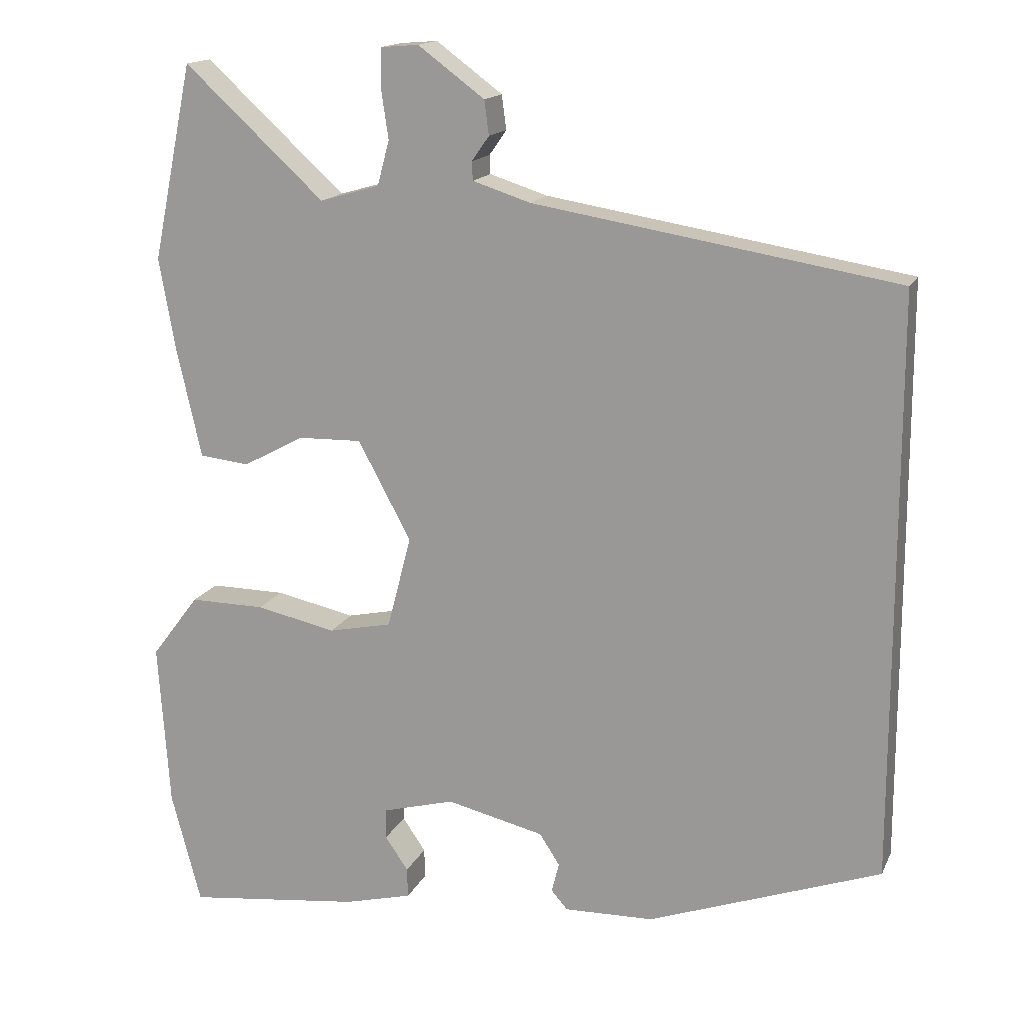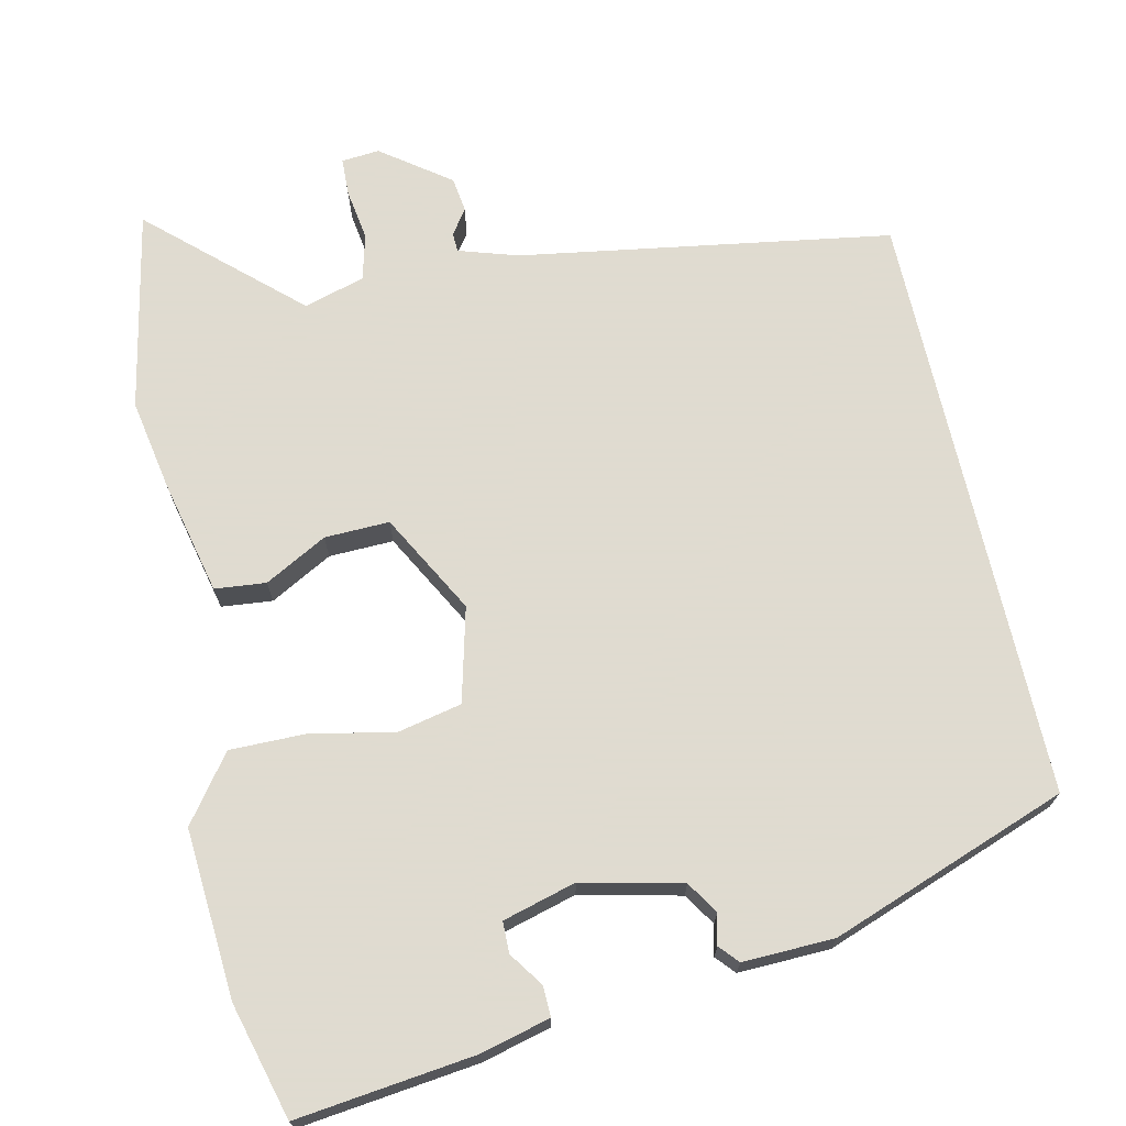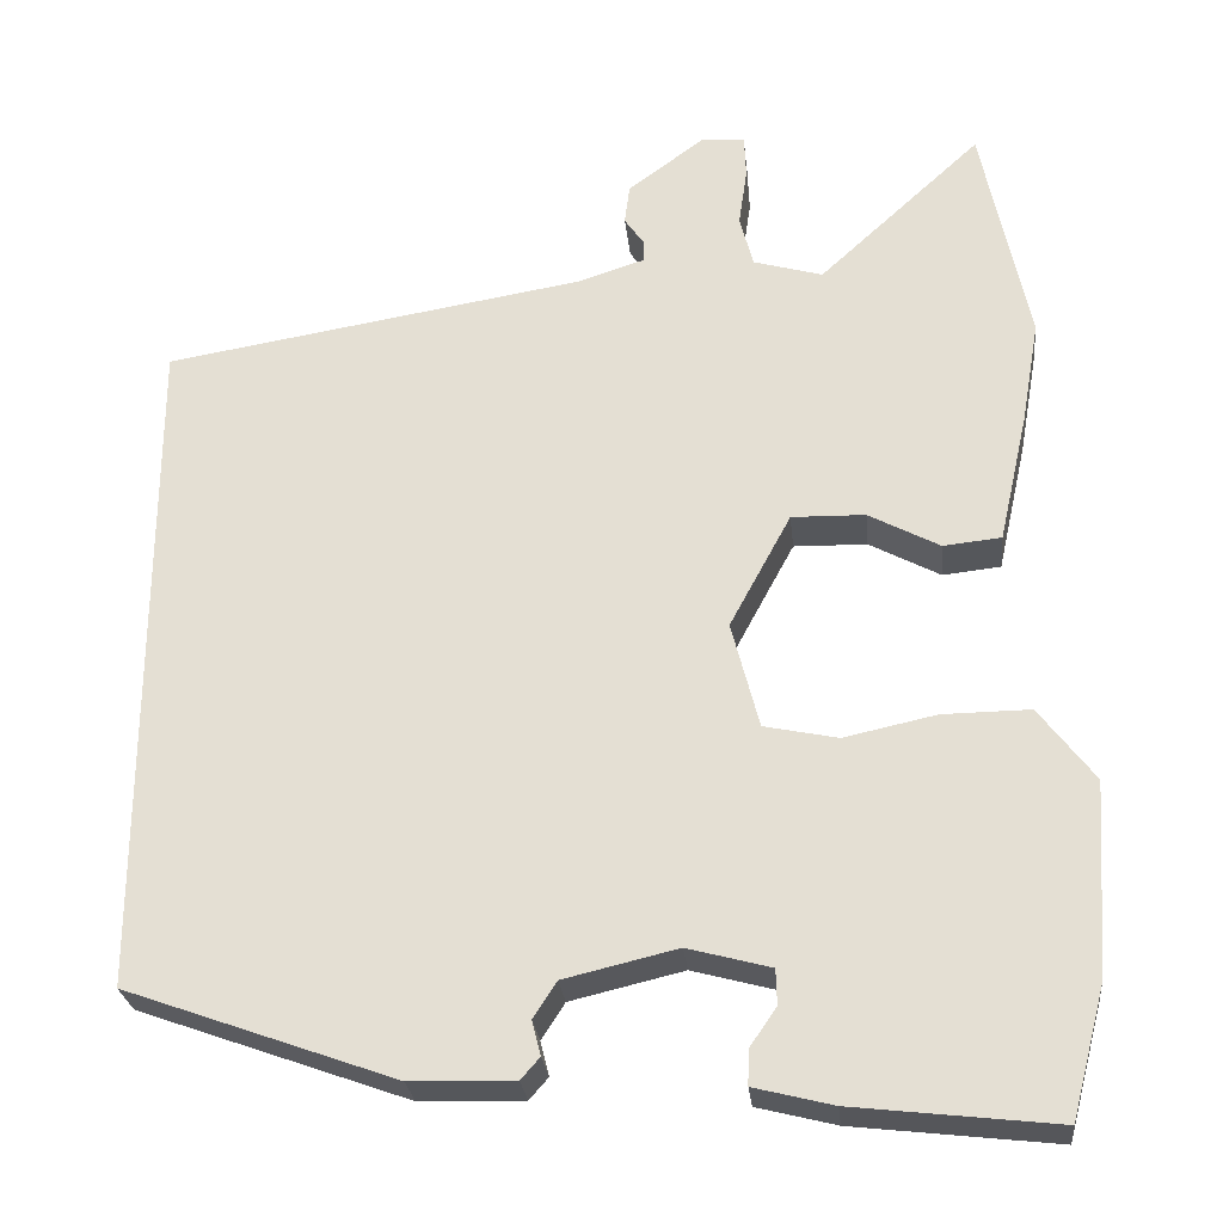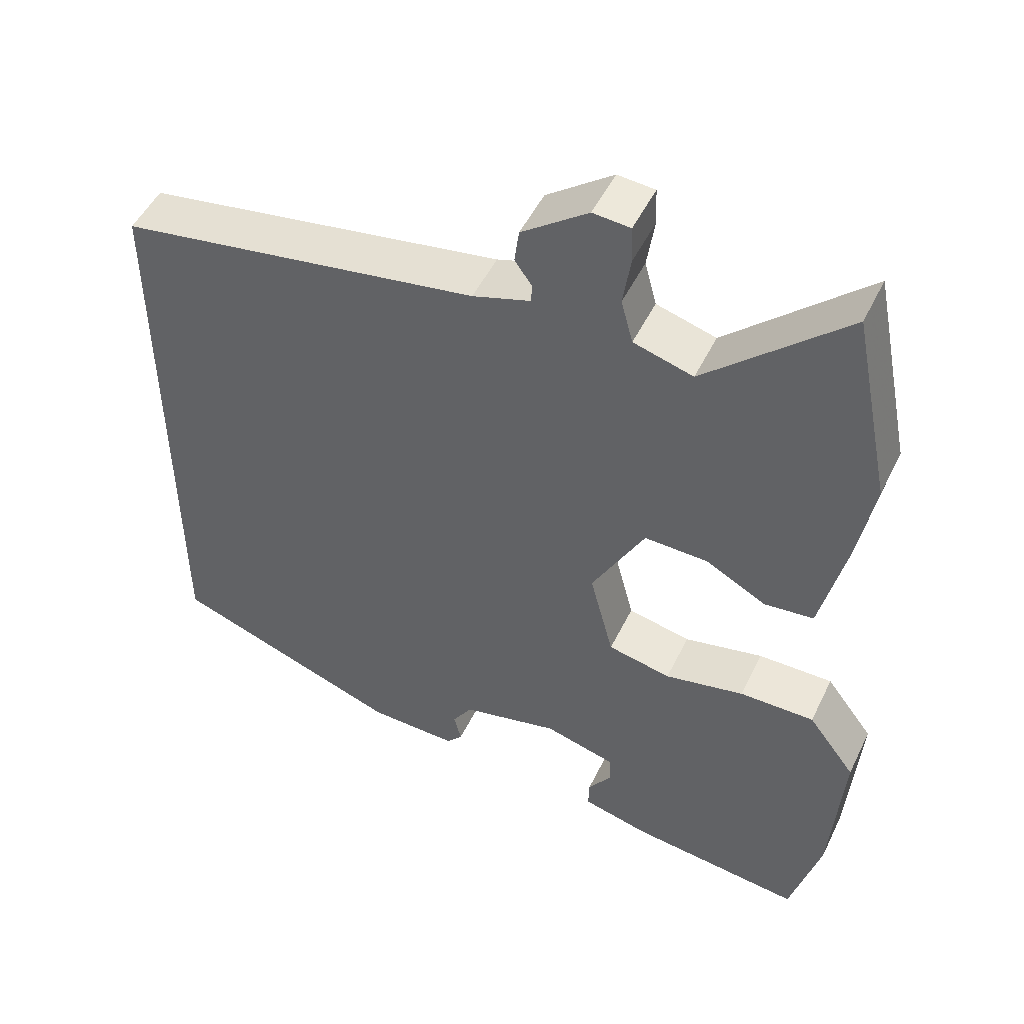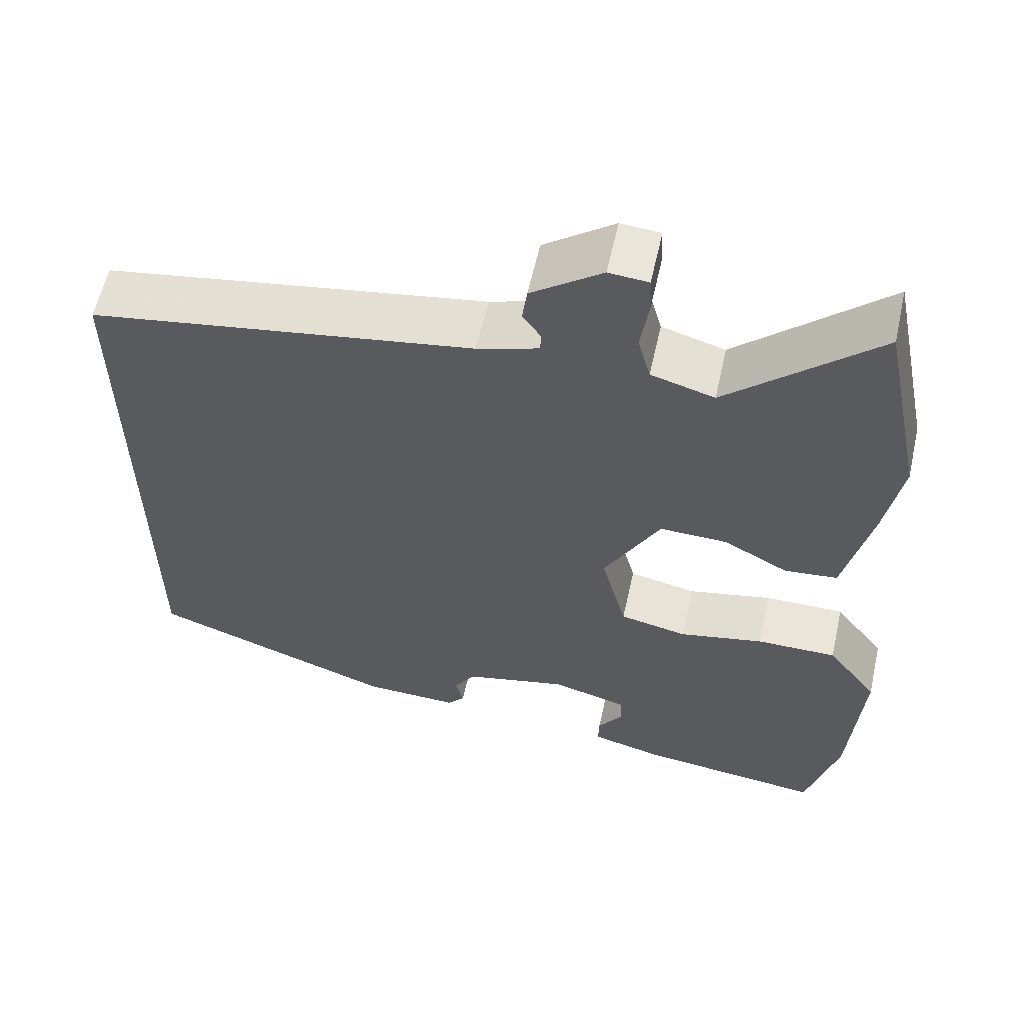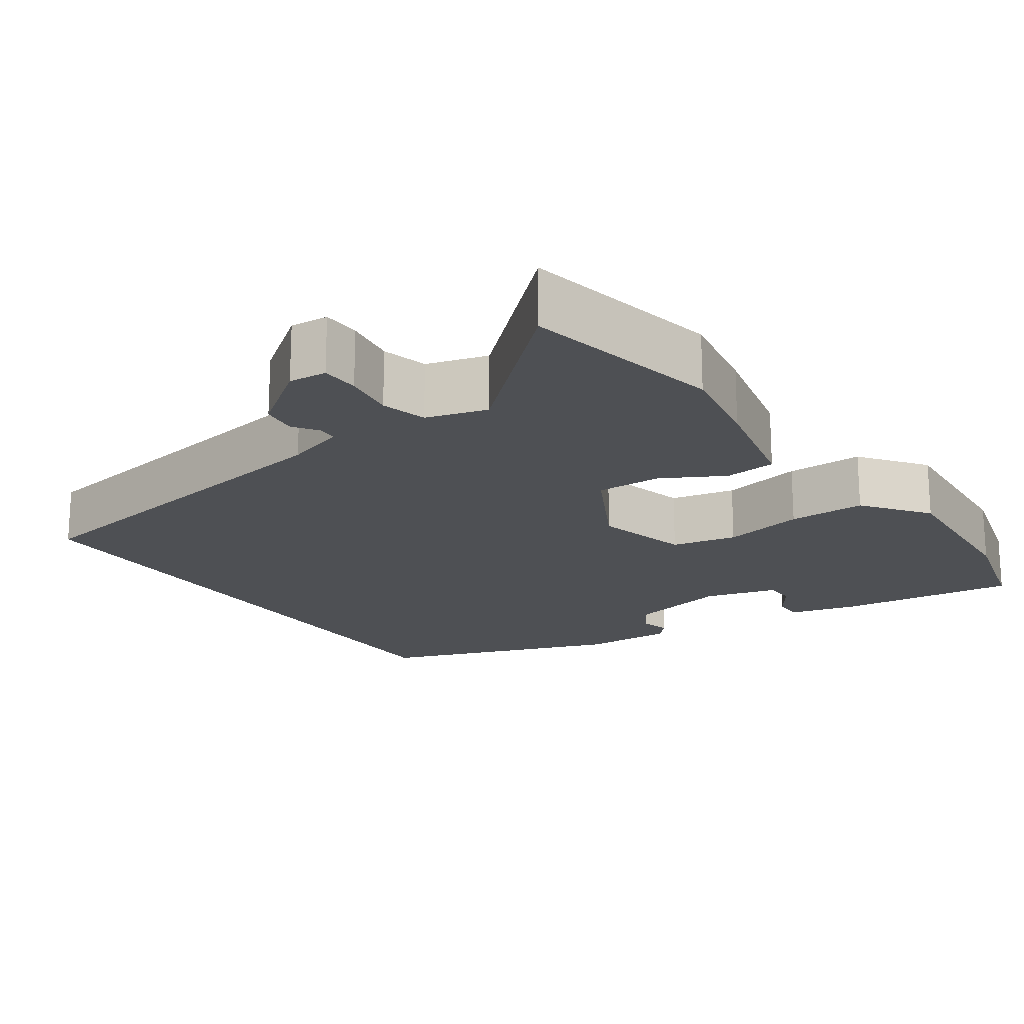
<metadata>
{"format":"obj","ext":"obj","renderer":"f3d","projection":"perspective","resolution":1024,"background":"white","views":[{"elev":15.7,"azim":-161.7,"up":"+Z"},{"elev":70.2,"azim":167.2,"up":"+Y"},{"elev":-26.9,"azim":5.9,"up":"+Z"},{"elev":50.0,"azim":25.3,"up":"+Z"},{"elev":59.3,"azim":12.6,"up":"+Z"},{"elev":-18.8,"azim":34.7,"up":"+Y"}]}
</metadata>
<code>
v -0.5 0.07 -0.35
v -0.5 0.07 0.431
v -0.013 0.07 0.511
v 0.065 0.07 0.536
v 0.066 0.07 0.561
v 0.043 0.07 0.594
v 0.049 0.07 0.64
v 0.138 0.07 0.706
v 0.188 0.07 0.702
v 0.19 0.07 0.652
v 0.18 0.07 0.584
v 0.196 0.07 0.524
v 0.276 0.07 0.501
v 0.464 0.07 0.674
v 0.518 0.07 0.411
v 0.497 0.07 0.291
v 0.463 0.07 0.14
v 0.396 0.07 0.133
v 0.314 0.07 0.177
v 0.229 0.07 0.179
v 0.158 0.07 0.047
v 0.19 0.07 -0.077
v 0.275 0.07 -0.095
v 0.382 0.07 -0.072
v 0.483 0.07 -0.071
v 0.547 0.07 -0.156
v 0.532 0.07 -0.378
v 0.492 0.07 -0.529
v 0.258 0.07 -0.502
v 0.167 0.07 -0.479
v 0.168 0.07 -0.439
v 0.199 0.07 -0.394
v 0.198 0.07 -0.353
v 0.102 0.07 -0.327
v -0.029 0.07 -0.358
v -0.056 0.07 -0.4
v -0.046 0.07 -0.44
v -0.068 0.07 -0.465
v -0.188 0.07 -0.462
v -0.5 0 -0.35
v -0.5 0 0.431
v -0.013 0 0.511
v 0.065 0 0.536
v 0.066 0 0.561
v 0.043 0 0.594
v 0.049 0 0.64
v 0.138 0 0.706
v 0.188 0 0.702
v 0.19 0 0.652
v 0.18 0 0.584
v 0.196 0 0.524
v 0.276 0 0.501
v 0.464 0 0.674
v 0.518 0 0.411
v 0.497 0 0.291
v 0.463 0 0.14
v 0.396 0 0.133
v 0.314 0 0.177
v 0.229 0 0.179
v 0.158 0 0.047
v 0.19 0 -0.077
v 0.275 0 -0.095
v 0.382 0 -0.072
v 0.483 0 -0.071
v 0.547 0 -0.156
v 0.532 0 -0.378
v 0.492 0 -0.529
v 0.258 0 -0.502
v 0.167 0 -0.479
v 0.168 0 -0.439
v 0.199 0 -0.394
v 0.198 0 -0.353
v 0.102 0 -0.327
v -0.029 0 -0.358
v -0.056 0 -0.4
v -0.046 0 -0.44
v -0.068 0 -0.465
v -0.188 0 -0.462
f 36 37 38 39
f 35 36 39 1
f 34 35 1 2
f 33 34 2 3
f 29 30 31 32
f 29 32 33
f 23 24 25 26
f 22 23 26 27
f 16 17 18 19
f 16 19 20
f 13 14 15 16
f 12 13 16 20
f 11 12 20 21
f 9 10 11
f 8 9 11
f 5 6 7 8
f 4 5 8 11
f 29 33 3 4
f 22 27 28 29
f 21 22 29
f 21 29 4
f 4 11 21
f 78 77 76 75
f 40 78 75 74
f 41 40 74 73
f 42 41 73 72
f 71 70 69 68
f 72 71 68
f 65 64 63 62
f 66 65 62 61
f 58 57 56 55
f 59 58 55
f 55 54 53 52
f 59 55 52 51
f 60 59 51 50
f 50 49 48
f 50 48 47
f 47 46 45 44
f 50 47 44 43
f 43 42 72 68
f 68 67 66 61
f 68 61 60
f 43 68 60
f 60 50 43
f 1 40 41 2
f 2 41 42 3
f 3 42 43 4
f 4 43 44 5
f 5 44 45 6
f 6 45 46 7
f 7 46 47 8
f 8 47 48 9
f 9 48 49 10
f 10 49 50 11
f 11 50 51 12
f 12 51 52 13
f 13 52 53 14
f 14 53 54 15
f 15 54 55 16
f 16 55 56 17
f 17 56 57 18
f 18 57 58 19
f 19 58 59 20
f 20 59 60 21
f 21 60 61 22
f 22 61 62 23
f 23 62 63 24
f 24 63 64 25
f 25 64 65 26
f 26 65 66 27
f 27 66 67 28
f 28 67 68 29
f 29 68 69 30
f 30 69 70 31
f 31 70 71 32
f 32 71 72 33
f 33 72 73 34
f 34 73 74 35
f 35 74 75 36
f 36 75 76 37
f 37 76 77 38
f 38 77 78 39
f 39 78 40 1

</code>
